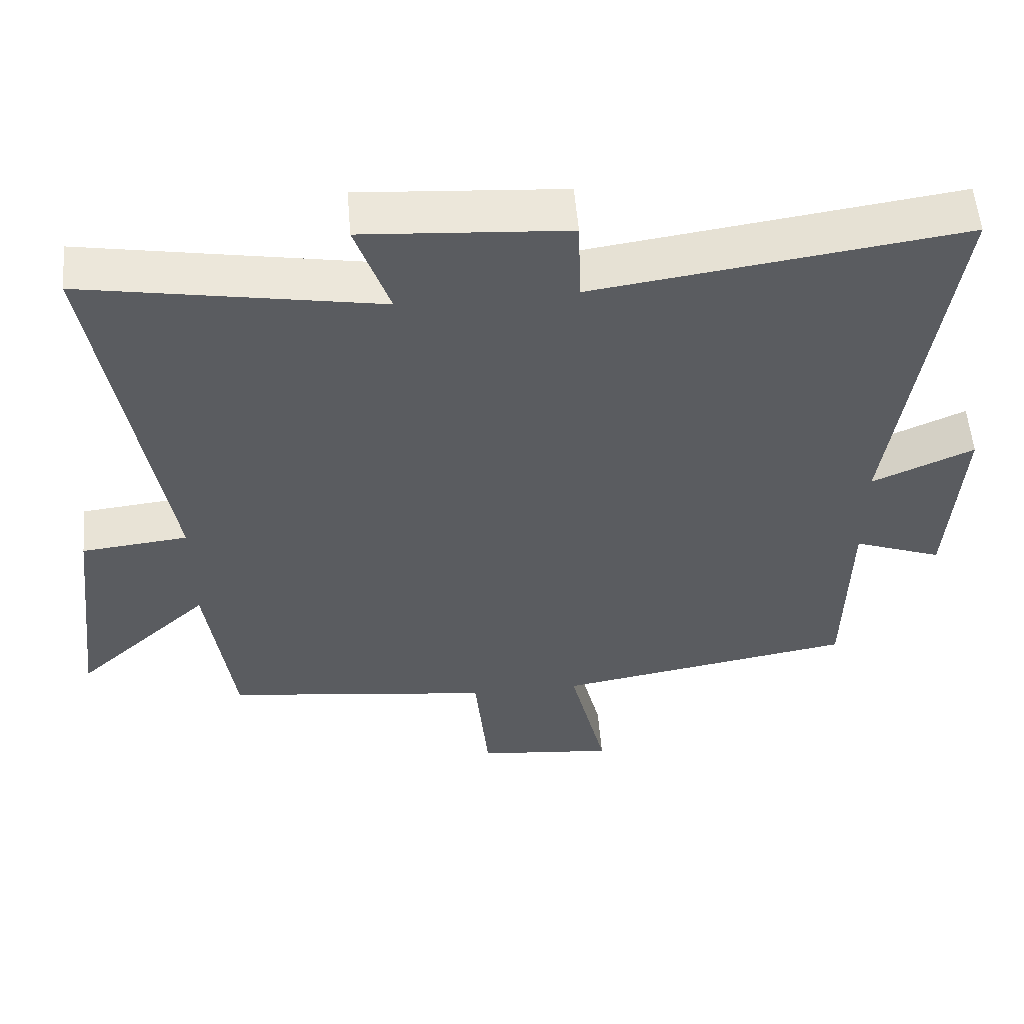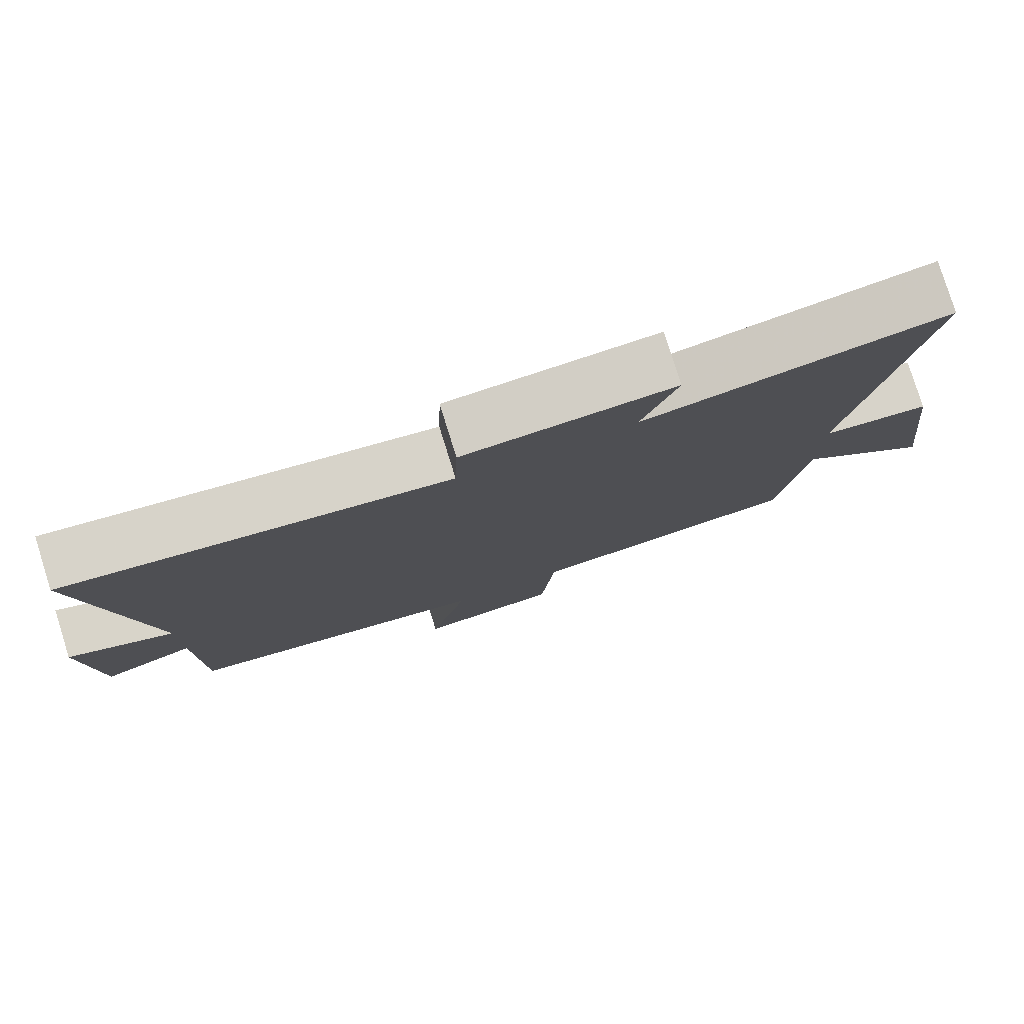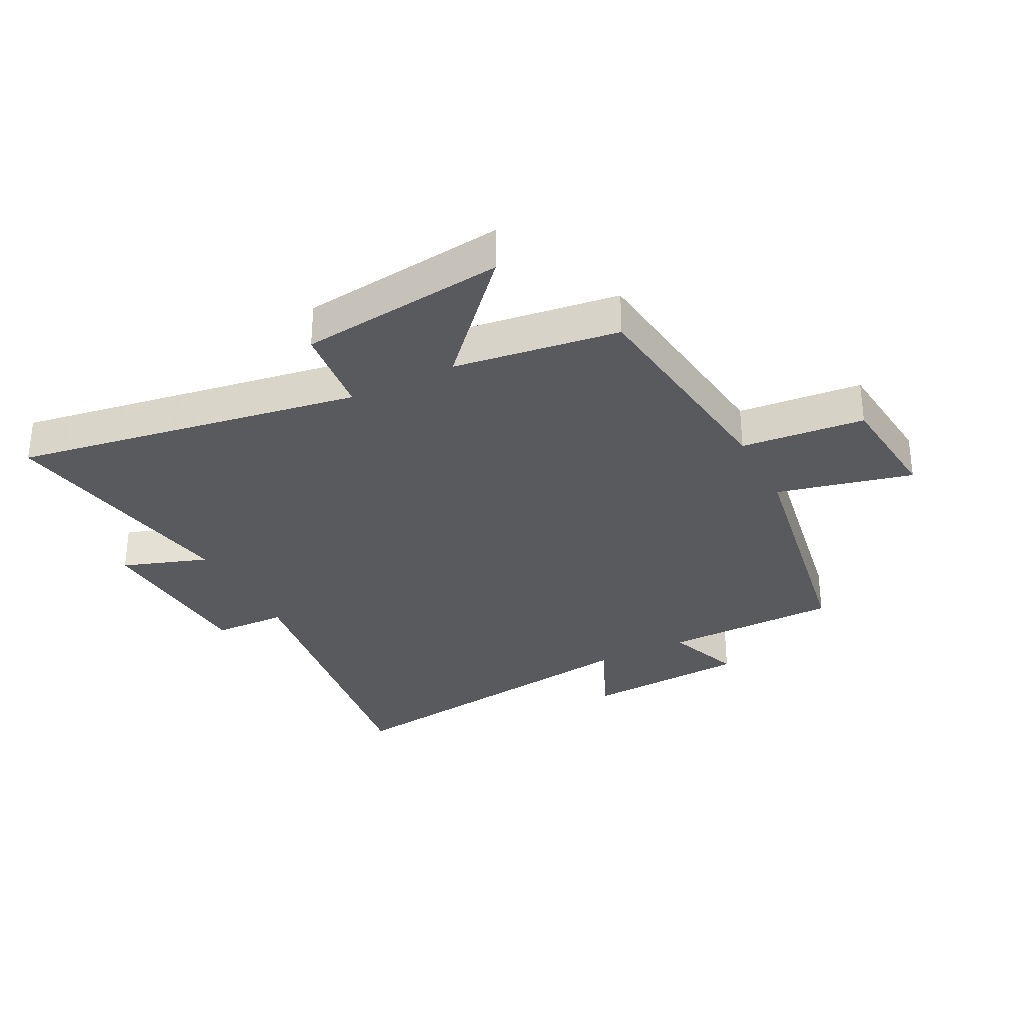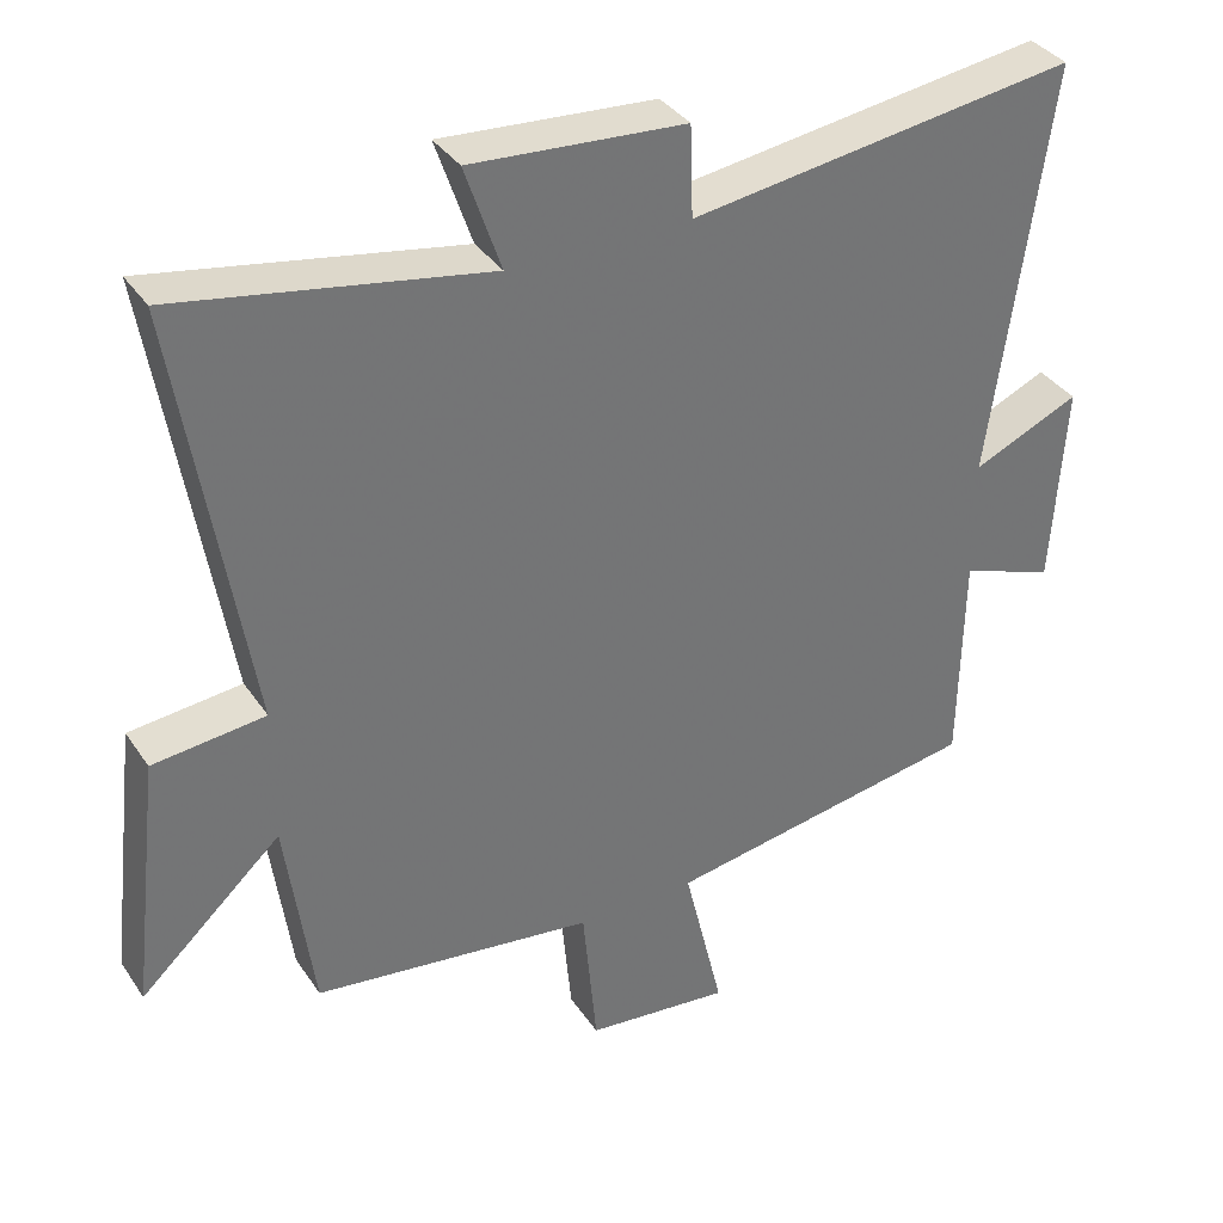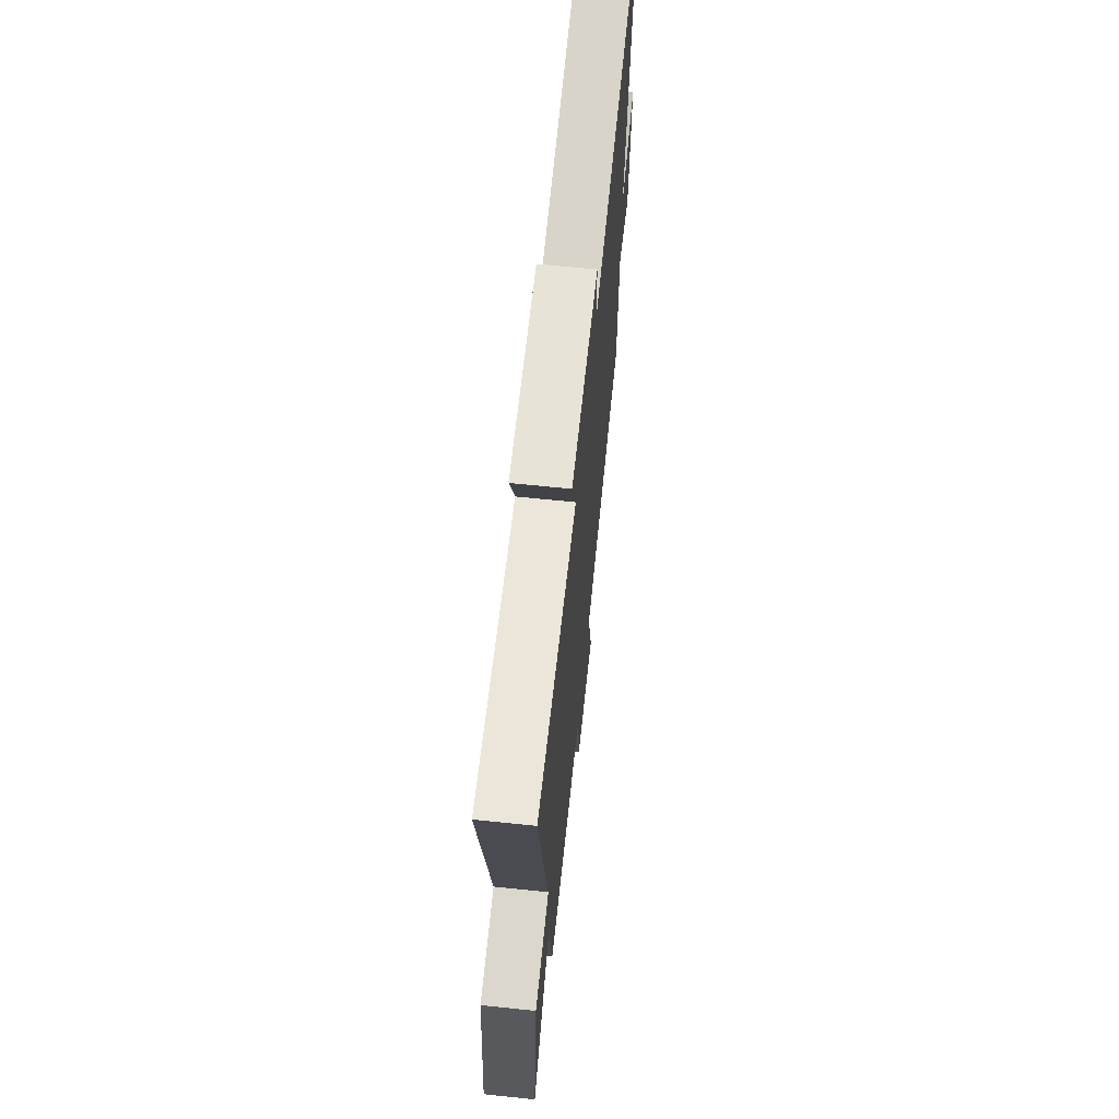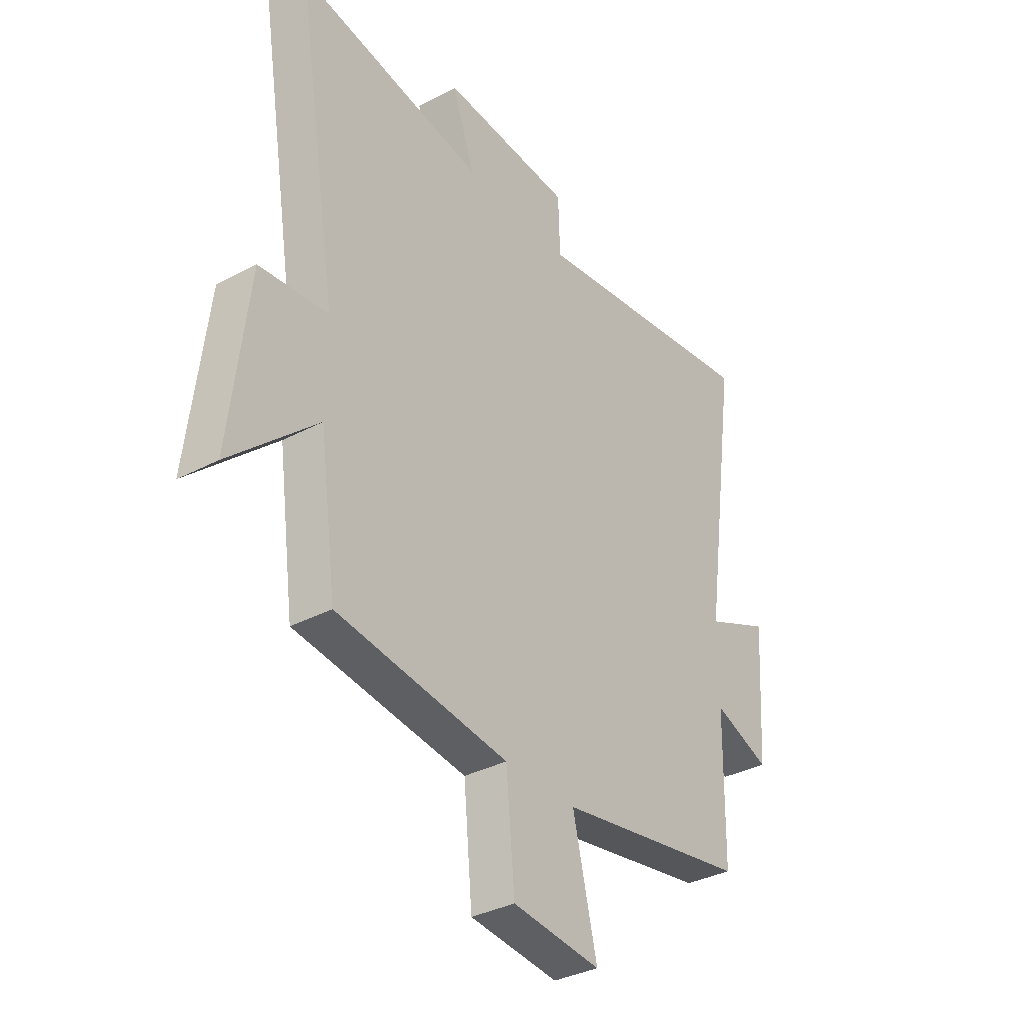
<metadata>
{"format":"obj","ext":"obj","renderer":"f3d","projection":"perspective","resolution":1024,"background":"white","views":[{"elev":55.4,"azim":175.2,"up":"+Z"},{"elev":79.3,"azim":-17.4,"up":"+Z"},{"elev":-31.7,"azim":117.0,"up":"+Y"},{"elev":35.8,"azim":150.5,"up":"+Z"},{"elev":66.9,"azim":95.9,"up":"+Z"},{"elev":-34.7,"azim":125.4,"up":"+Z"}]}
</metadata>
<code>
v -0.578 0.07 0.573
v -0.062 0.07 0.5
v -0.058 0.07 0.621
v 0.228 0.07 0.641
v 0.18 0.07 0.5
v 0.593 0.07 0.573
v 0.5 0.07 0.002
v 0.65 0.07 -0.014
v 0.69 0.07 -0.354
v 0.5 0.07 -0.18
v 0.463 0.07 -0.452
v 0.086 0.07 -0.5
v 0.067 0.07 -0.703
v -0.127 0.07 -0.723
v -0.074 0.07 -0.5
v -0.495 0.07 -0.428
v -0.5 0.07 -0.138
v -0.625 0.07 -0.185
v -0.643 0.07 0.087
v -0.5 0.07 0.024
v -0.578 0 0.573
v -0.062 0 0.5
v -0.058 0 0.621
v 0.228 0 0.641
v 0.18 0 0.5
v 0.593 0 0.573
v 0.5 0 0.002
v 0.65 0 -0.014
v 0.69 0 -0.354
v 0.5 0 -0.18
v 0.463 0 -0.452
v 0.086 0 -0.5
v 0.067 0 -0.703
v -0.127 0 -0.723
v -0.074 0 -0.5
v -0.495 0 -0.428
v -0.5 0 -0.138
v -0.625 0 -0.185
v -0.643 0 0.087
v -0.5 0 0.024
f 17 18 19 20
f 15 16 17 20
f 15 20 1 2
f 12 13 14 15
f 10 11 12 15
f 10 15 2 3
f 7 8 9 10
f 7 10 3
f 5 6 7
f 5 7 3
f 3 4 5
f 40 39 38 37
f 40 37 36 35
f 22 21 40 35
f 35 34 33 32
f 35 32 31 30
f 23 22 35 30
f 30 29 28 27
f 23 30 27
f 27 26 25
f 23 27 25
f 25 24 23
f 1 21 22 2
f 2 22 23 3
f 3 23 24 4
f 4 24 25 5
f 5 25 26 6
f 6 26 27 7
f 7 27 28 8
f 8 28 29 9
f 9 29 30 10
f 10 30 31 11
f 11 31 32 12
f 12 32 33 13
f 13 33 34 14
f 14 34 35 15
f 15 35 36 16
f 16 36 37 17
f 17 37 38 18
f 18 38 39 19
f 19 39 40 20
f 20 40 21 1

</code>
